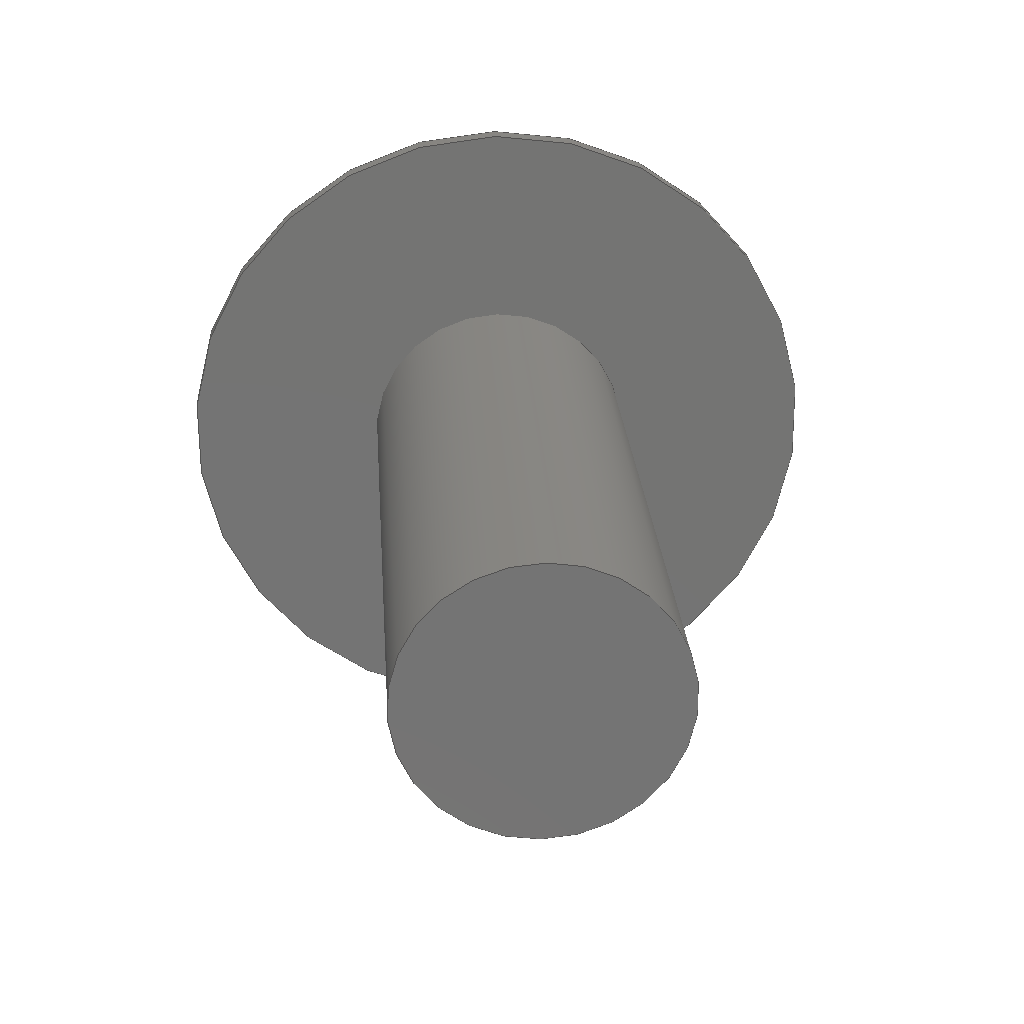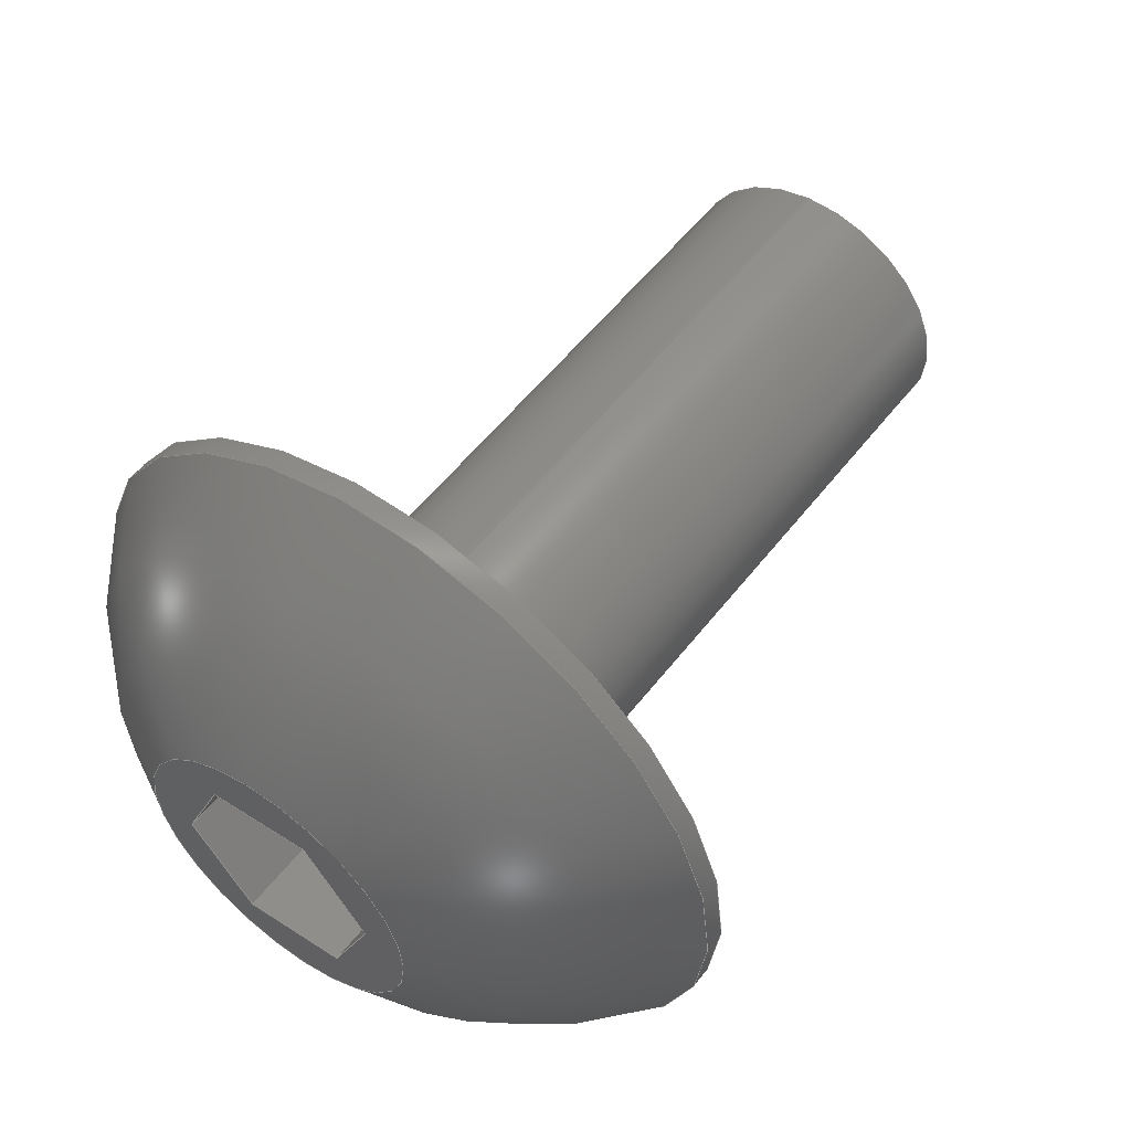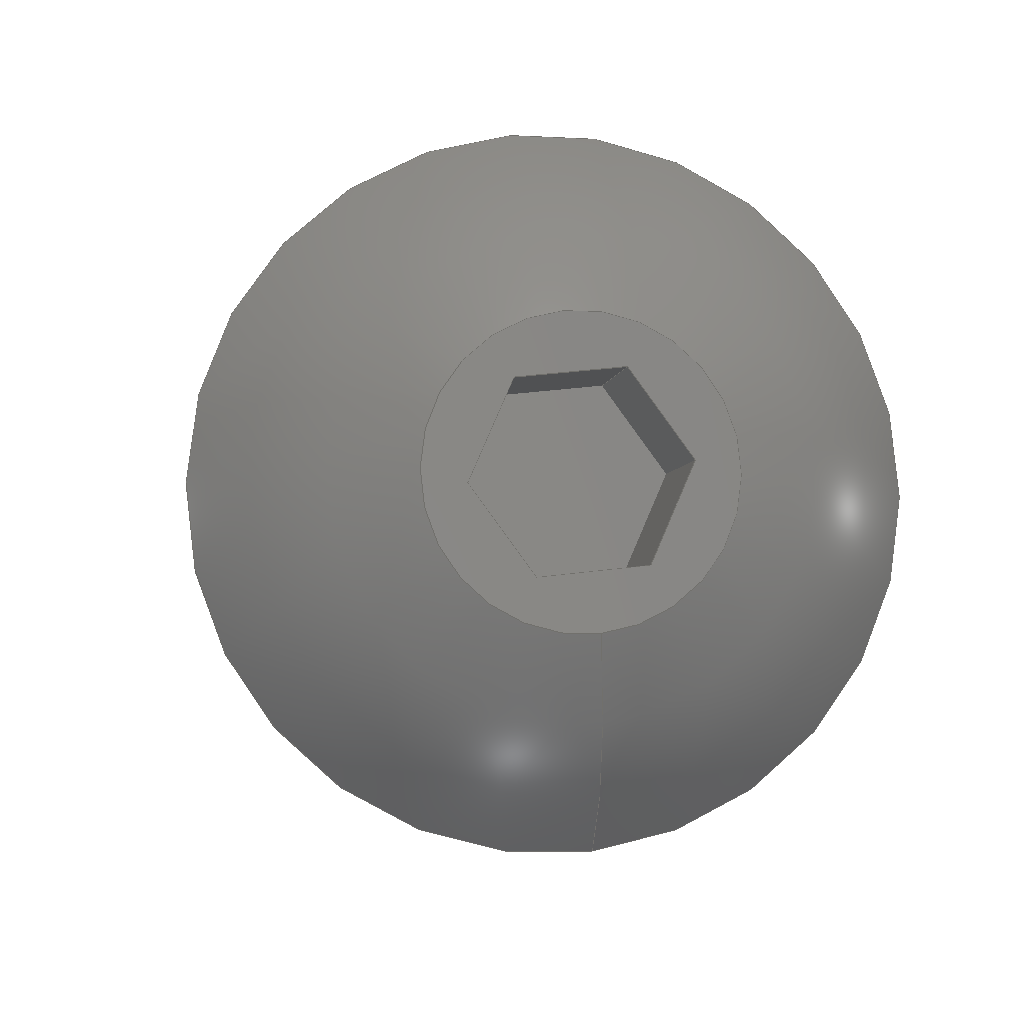
<metadata>
{"format":"step","ext":"step","renderer":"f3d","projection":"perspective","resolution":1024,"background":"white","views":[{"elev":24.0,"azim":-93.8,"up":"+Y"},{"elev":54.4,"azim":126.9,"up":"+Z"},{"elev":-4.9,"azim":81.6,"up":"+Z"}]}
</metadata>
<code>
ISO-10303-21;
DATA;
#1=PROPERTY_DEFINITION_REPRESENTATION(#5,#3);
#2=PROPERTY_DEFINITION_REPRESENTATION(#6,#4);
#3=REPRESENTATION('',(#7),#342);
#4=REPRESENTATION('',(#8),#342);
#5=PROPERTY_DEFINITION('pmi validation property','',#347);
#6=PROPERTY_DEFINITION('pmi validation property','',#347);
#7=VALUE_REPRESENTATION_ITEM('number of annotations',COUNT_MEASURE(0));
#8=VALUE_REPRESENTATION_ITEM('number of views',COUNT_MEASURE(0));
#9=SHAPE_REPRESENTATION_RELATIONSHIP('','',#211,#10);
#10=ADVANCED_BREP_SHAPE_REPRESENTATION('',(#209),#342);
#11=LINE('',#304,#29);
#12=LINE('',#307,#30);
#13=LINE('',#309,#31);
#14=LINE('',#311,#32);
#15=LINE('',#313,#33);
#16=LINE('',#315,#34);
#17=LINE('',#317,#35);
#18=LINE('',#319,#36);
#19=LINE('',#321,#37);
#20=LINE('',#323,#38);
#21=LINE('',#325,#39);
#22=LINE('',#327,#40);
#23=LINE('',#329,#41);
#24=LINE('',#331,#42);
#25=LINE('',#333,#43);
#26=LINE('',#335,#44);
#27=LINE('',#337,#45);
#28=LINE('',#339,#46);
#29=VECTOR('',#255,1);
#30=VECTOR('',#256,1);
#31=VECTOR('',#257,1);
#32=VECTOR('',#258,1);
#33=VECTOR('',#259,1);
#34=VECTOR('',#260,1);
#35=VECTOR('',#263,1);
#36=VECTOR('',#264,1);
#37=VECTOR('',#265,1);
#38=VECTOR('',#268,1);
#39=VECTOR('',#269,1);
#40=VECTOR('',#272,1);
#41=VECTOR('',#273,1);
#42=VECTOR('',#276,1);
#43=VECTOR('',#277,1);
#44=VECTOR('',#280,1);
#45=VECTOR('',#281,1);
#46=VECTOR('',#284,1);
#47=SPHERICAL_SURFACE('',#221,0.003848);
#48=PLANE('',#216);
#49=PLANE('',#220);
#50=PLANE('',#223);
#51=PLANE('',#224);
#52=PLANE('',#225);
#53=PLANE('',#226);
#54=PLANE('',#227);
#55=PLANE('',#228);
#56=PLANE('',#229);
#57=PLANE('',#230);
#58=ORIENTED_EDGE('',*,*,#104,.T.);
#59=ORIENTED_EDGE('',*,*,#105,.F.);
#60=ORIENTED_EDGE('',*,*,#104,.F.);
#61=ORIENTED_EDGE('',*,*,#106,.T.);
#62=ORIENTED_EDGE('',*,*,#107,.T.);
#63=ORIENTED_EDGE('',*,*,#105,.T.);
#64=ORIENTED_EDGE('',*,*,#107,.F.);
#65=ORIENTED_EDGE('',*,*,#106,.F.);
#66=ORIENTED_EDGE('',*,*,#108,.T.);
#67=ORIENTED_EDGE('',*,*,#109,.F.);
#68=ORIENTED_EDGE('',*,*,#110,.F.);
#69=ORIENTED_EDGE('',*,*,#111,.F.);
#70=ORIENTED_EDGE('',*,*,#112,.F.);
#71=ORIENTED_EDGE('',*,*,#113,.F.);
#72=ORIENTED_EDGE('',*,*,#114,.F.);
#73=ORIENTED_EDGE('',*,*,#108,.F.);
#74=ORIENTED_EDGE('',*,*,#109,.T.);
#75=ORIENTED_EDGE('',*,*,#115,.F.);
#76=ORIENTED_EDGE('',*,*,#116,.F.);
#77=ORIENTED_EDGE('',*,*,#117,.T.);
#78=ORIENTED_EDGE('',*,*,#114,.T.);
#79=ORIENTED_EDGE('',*,*,#118,.F.);
#80=ORIENTED_EDGE('',*,*,#119,.F.);
#81=ORIENTED_EDGE('',*,*,#115,.T.);
#82=ORIENTED_EDGE('',*,*,#113,.T.);
#83=ORIENTED_EDGE('',*,*,#120,.F.);
#84=ORIENTED_EDGE('',*,*,#121,.F.);
#85=ORIENTED_EDGE('',*,*,#118,.T.);
#86=ORIENTED_EDGE('',*,*,#112,.T.);
#87=ORIENTED_EDGE('',*,*,#122,.F.);
#88=ORIENTED_EDGE('',*,*,#123,.F.);
#89=ORIENTED_EDGE('',*,*,#120,.T.);
#90=ORIENTED_EDGE('',*,*,#111,.T.);
#91=ORIENTED_EDGE('',*,*,#124,.F.);
#92=ORIENTED_EDGE('',*,*,#125,.F.);
#93=ORIENTED_EDGE('',*,*,#122,.T.);
#94=ORIENTED_EDGE('',*,*,#110,.T.);
#95=ORIENTED_EDGE('',*,*,#117,.F.);
#96=ORIENTED_EDGE('',*,*,#126,.F.);
#97=ORIENTED_EDGE('',*,*,#124,.T.);
#98=ORIENTED_EDGE('',*,*,#116,.T.);
#99=ORIENTED_EDGE('',*,*,#119,.T.);
#100=ORIENTED_EDGE('',*,*,#121,.T.);
#101=ORIENTED_EDGE('',*,*,#123,.T.);
#102=ORIENTED_EDGE('',*,*,#125,.T.);
#103=ORIENTED_EDGE('',*,*,#126,.T.);
#104=EDGE_CURVE('',#127,#127,#144,.T.);
#105=EDGE_CURVE('',#128,#128,#145,.T.);
#106=EDGE_CURVE('',#129,#129,#146,.T.);
#107=EDGE_CURVE('',#130,#130,#147,.T.);
#108=EDGE_CURVE('',#131,#131,#148,.T.);
#109=EDGE_CURVE('',#132,#133,#11,.T.);
#110=EDGE_CURVE('',#134,#132,#12,.T.);
#111=EDGE_CURVE('',#135,#134,#13,.T.);
#112=EDGE_CURVE('',#136,#135,#14,.T.);
#113=EDGE_CURVE('',#137,#136,#15,.T.);
#114=EDGE_CURVE('',#133,#137,#16,.T.);
#115=EDGE_CURVE('',#138,#133,#17,.T.);
#116=EDGE_CURVE('',#139,#138,#18,.T.);
#117=EDGE_CURVE('',#139,#132,#19,.T.);
#118=EDGE_CURVE('',#140,#137,#20,.T.);
#119=EDGE_CURVE('',#138,#140,#21,.T.);
#120=EDGE_CURVE('',#141,#136,#22,.T.);
#121=EDGE_CURVE('',#140,#141,#23,.T.);
#122=EDGE_CURVE('',#142,#135,#24,.T.);
#123=EDGE_CURVE('',#141,#142,#25,.T.);
#124=EDGE_CURVE('',#143,#134,#26,.T.);
#125=EDGE_CURVE('',#142,#143,#27,.T.);
#126=EDGE_CURVE('',#143,#139,#28,.T.);
#127=VERTEX_POINT('',#290);
#128=VERTEX_POINT('',#292);
#129=VERTEX_POINT('',#296);
#130=VERTEX_POINT('',#298);
#131=VERTEX_POINT('',#302);
#132=VERTEX_POINT('',#305);
#133=VERTEX_POINT('',#306);
#134=VERTEX_POINT('',#308);
#135=VERTEX_POINT('',#310);
#136=VERTEX_POINT('',#312);
#137=VERTEX_POINT('',#314);
#138=VERTEX_POINT('',#318);
#139=VERTEX_POINT('',#320);
#140=VERTEX_POINT('',#324);
#141=VERTEX_POINT('',#328);
#142=VERTEX_POINT('',#332);
#143=VERTEX_POINT('',#336);
#144=CIRCLE('',#214,0.001353);
#145=CIRCLE('',#215,0.001353);
#146=CIRCLE('',#218,0.003327);
#147=CIRCLE('',#219,0.003327);
#148=CIRCLE('',#222,0.001389);
#149=EDGE_LOOP('',(#58));
#150=EDGE_LOOP('',(#59));
#151=EDGE_LOOP('',(#60));
#152=EDGE_LOOP('',(#61));
#153=EDGE_LOOP('',(#62));
#154=EDGE_LOOP('',(#63));
#155=EDGE_LOOP('',(#64));
#156=EDGE_LOOP('',(#65));
#157=EDGE_LOOP('',(#66));
#158=EDGE_LOOP('',(#67,#68,#69,#70,#71,#72));
#159=EDGE_LOOP('',(#73));
#160=EDGE_LOOP('',(#74,#75,#76,#77));
#161=EDGE_LOOP('',(#78,#79,#80,#81));
#162=EDGE_LOOP('',(#82,#83,#84,#85));
#163=EDGE_LOOP('',(#86,#87,#88,#89));
#164=EDGE_LOOP('',(#90,#91,#92,#93));
#165=EDGE_LOOP('',(#94,#95,#96,#97));
#166=EDGE_LOOP('',(#98,#99,#100,#101,#102,#103));
#167=FACE_BOUND('',#149,.T.);
#168=FACE_BOUND('',#150,.T.);
#169=FACE_BOUND('',#151,.T.);
#170=FACE_BOUND('',#152,.T.);
#171=FACE_BOUND('',#153,.T.);
#172=FACE_BOUND('',#154,.T.);
#173=FACE_BOUND('',#155,.T.);
#174=FACE_BOUND('',#156,.T.);
#175=FACE_BOUND('',#157,.T.);
#176=FACE_BOUND('',#158,.T.);
#177=FACE_BOUND('',#159,.T.);
#178=FACE_BOUND('',#160,.T.);
#179=FACE_BOUND('',#161,.T.);
#180=FACE_BOUND('',#162,.T.);
#181=FACE_BOUND('',#163,.T.);
#182=FACE_BOUND('',#164,.T.);
#183=FACE_BOUND('',#165,.T.);
#184=FACE_BOUND('',#166,.T.);
#185=CYLINDRICAL_SURFACE('',#213,0.001353);
#186=CYLINDRICAL_SURFACE('',#217,0.003327);
#187=ADVANCED_FACE('',(#167,#168),#185,.T.);
#188=ADVANCED_FACE('',(#169),#48,.F.);
#189=ADVANCED_FACE('',(#170,#171),#186,.T.);
#190=ADVANCED_FACE('',(#172,#173),#49,.F.);
#191=ADVANCED_FACE('',(#174,#175),#47,.T.);
#192=ADVANCED_FACE('',(#176,#177),#50,.T.);
#193=ADVANCED_FACE('',(#178),#51,.F.);
#194=ADVANCED_FACE('',(#179),#52,.F.);
#195=ADVANCED_FACE('',(#180),#53,.F.);
#196=ADVANCED_FACE('',(#181),#54,.F.);
#197=ADVANCED_FACE('',(#182),#55,.F.);
#198=ADVANCED_FACE('',(#183),#56,.F.);
#199=ADVANCED_FACE('',(#184),#57,.T.);
#200=CLOSED_SHELL('',(#187,#188,#189,#190,#191,#192,#193,#194,#195,#196,
#197,#198,#199));
#201=STYLED_ITEM('',(#202),#209);
#202=PRESENTATION_STYLE_ASSIGNMENT((#203));
#203=SURFACE_STYLE_USAGE(.BOTH.,#204);
#204=SURFACE_SIDE_STYLE('',(#205));
#205=SURFACE_STYLE_FILL_AREA(#206);
#206=FILL_AREA_STYLE('',(#207));
#207=FILL_AREA_STYLE_COLOUR('',#208);
#208=COLOUR_RGB('',0.1961,0.1961,0.1961);
#209=MANIFOLD_SOLID_BREP('Screw, #8 1/2 in',#200);
#210=SHAPE_DEFINITION_REPRESENTATION(#347,#211);
#211=SHAPE_REPRESENTATION('Screw, #8 1/2 in',(#212),#342);
#212=AXIS2_PLACEMENT_3D('',#287,#231,#232);
#213=AXIS2_PLACEMENT_3D('',#288,#233,#234);
#214=AXIS2_PLACEMENT_3D('',#289,#235,#236);
#215=AXIS2_PLACEMENT_3D('',#291,#237,#238);
#216=AXIS2_PLACEMENT_3D('',#293,#239,#240);
#217=AXIS2_PLACEMENT_3D('',#294,#241,#242);
#218=AXIS2_PLACEMENT_3D('',#295,#243,#244);
#219=AXIS2_PLACEMENT_3D('',#297,#245,#246);
#220=AXIS2_PLACEMENT_3D('',#299,#247,#248);
#221=AXIS2_PLACEMENT_3D('',#300,#249,#250);
#222=AXIS2_PLACEMENT_3D('',#301,#251,#252);
#223=AXIS2_PLACEMENT_3D('',#303,#253,#254);
#224=AXIS2_PLACEMENT_3D('',#316,#261,#262);
#225=AXIS2_PLACEMENT_3D('',#322,#266,#267);
#226=AXIS2_PLACEMENT_3D('',#326,#270,#271);
#227=AXIS2_PLACEMENT_3D('',#330,#274,#275);
#228=AXIS2_PLACEMENT_3D('',#334,#278,#279);
#229=AXIS2_PLACEMENT_3D('',#338,#282,#283);
#230=AXIS2_PLACEMENT_3D('',#340,#285,#286);
#231=DIRECTION('',(0,0,1));
#232=DIRECTION('',(1,0,0));
#233=DIRECTION('',(1,1.84e-17,1.109e-17));
#234=DIRECTION('',(-8.932e-18,-0.1132,0.9936));
#235=DIRECTION('',(1,1.84e-17,1.109e-17));
#236=DIRECTION('',(8.071e-18,0.1564,-0.9877));
#237=DIRECTION('',(1,1.84e-17,1.109e-17));
#238=DIRECTION('',(-8.932e-18,-0.1132,0.9936));
#239=DIRECTION('',(1,1.84e-17,1.109e-17));
#240=DIRECTION('',(1.954e-17,-0.9936,-0.1132));
#241=DIRECTION('',(-1,-1.84e-17,-1.109e-17));
#242=DIRECTION('',(8.932e-18,0.1132,-0.9936));
#243=DIRECTION('',(-1,-1.84e-17,-1.109e-17));
#244=DIRECTION('',(8.932e-18,0.1132,-0.9936));
#245=DIRECTION('',(1,1.84e-17,1.109e-17));
#246=DIRECTION('',(-8.932e-18,-0.1132,0.9936));
#247=DIRECTION('',(1,1.84e-17,1.109e-17));
#248=DIRECTION('',(1.954e-17,-0.9936,-0.1132));
#249=DIRECTION('',(-1,-1.84e-17,-1.109e-17));
#250=DIRECTION('',(8.932e-18,0.1132,-0.9936));
#251=DIRECTION('',(-1,-1.84e-17,-1.109e-17));
#252=DIRECTION('',(8.932e-18,0.1132,-0.9936));
#253=DIRECTION('',(1,1.84e-17,1.109e-17));
#254=DIRECTION('',(1.954e-17,-0.9936,-0.1132));
#255=DIRECTION('',(-2.035e-18,0.5948,-0.8039));
#256=DIRECTION('',(1.751e-17,-0.3987,-0.9171));
#257=DIRECTION('',(1.954e-17,-0.9936,-0.1132));
#258=DIRECTION('',(2.035e-18,-0.5948,0.8039));
#259=DIRECTION('',(-1.751e-17,0.3987,0.9171));
#260=DIRECTION('',(-1.954e-17,0.9936,0.1132));
#261=DIRECTION('',(2.139e-17,-0.8039,-0.5948));
#262=DIRECTION('',(-2.035e-18,0.5948,-0.8039));
#263=DIRECTION('',(1,1.84e-17,1.109e-17));
#264=DIRECTION('',(-2.035e-18,0.5948,-0.8039));
#265=DIRECTION('',(1,1.84e-17,1.109e-17));
#266=DIRECTION('',(8.932e-18,0.1132,-0.9936));
#267=DIRECTION('',(1,1.84e-17,1.109e-17));
#268=DIRECTION('',(1,1.84e-17,1.109e-17));
#269=DIRECTION('',(-1.954e-17,0.9936,0.1132));
#270=DIRECTION('',(-1.246e-17,0.9171,-0.3987));
#271=DIRECTION('',(-1.751e-17,0.3987,0.9171));
#272=DIRECTION('',(1,1.84e-17,1.109e-17));
#273=DIRECTION('',(-1.751e-17,0.3987,0.9171));
#274=DIRECTION('',(-2.139e-17,0.8039,0.5948));
#275=DIRECTION('',(2.035e-18,-0.5948,0.8039));
#276=DIRECTION('',(1,1.84e-17,1.109e-17));
#277=DIRECTION('',(2.035e-18,-0.5948,0.8039));
#278=DIRECTION('',(-8.932e-18,-0.1132,0.9936));
#279=DIRECTION('',(-1,-1.84e-17,-1.109e-17));
#280=DIRECTION('',(1,1.84e-17,1.109e-17));
#281=DIRECTION('',(1.954e-17,-0.9936,-0.1132));
#282=DIRECTION('',(1.246e-17,-0.9171,0.3987));
#283=DIRECTION('',(1.751e-17,-0.3987,-0.9171));
#284=DIRECTION('',(1.751e-17,-0.3987,-0.9171));
#285=DIRECTION('',(1,1.84e-17,1.109e-17));
#286=DIRECTION('',(1.954e-17,-0.9936,-0.1132));
#287=CARTESIAN_POINT('',(0,0,0));
#288=CARTESIAN_POINT('',(0.03052,0.301,0.1215));
#289=CARTESIAN_POINT('',(0.03687,0.301,0.1215));
#290=CARTESIAN_POINT('',(0.03687,0.3012,0.1202));
#291=CARTESIAN_POINT('',(0.04322,0.301,0.1215));
#292=CARTESIAN_POINT('',(0.04322,0.3008,0.1228));
#293=CARTESIAN_POINT('',(0.03687,0.301,0.1215));
#294=CARTESIAN_POINT('',(0.04508,0.301,0.1215));
#295=CARTESIAN_POINT('',(0.04342,0.301,0.1215));
#296=CARTESIAN_POINT('',(0.04342,0.3014,0.1182));
#297=CARTESIAN_POINT('',(0.04322,0.301,0.1215));
#298=CARTESIAN_POINT('',(0.04322,0.3006,0.1248));
#299=CARTESIAN_POINT('',(0.04322,0.301,0.1215));
#300=CARTESIAN_POINT('',(0.04149,0.301,0.1215));
#301=CARTESIAN_POINT('',(0.04508,0.301,0.1215));
#302=CARTESIAN_POINT('',(0.04508,0.3012,0.1201));
#303=CARTESIAN_POINT('',(0.04508,0.301,0.1215));
#304=CARTESIAN_POINT('',(0.04508,0.3003,0.121));
#305=CARTESIAN_POINT('',(0.04508,0.3,0.1214));
#306=CARTESIAN_POINT('',(0.04508,0.3006,0.1206));
#307=CARTESIAN_POINT('',(0.04508,0.3002,0.1218));
#308=CARTESIAN_POINT('',(0.04508,0.3004,0.1223));
#309=CARTESIAN_POINT('',(0.04508,0.3009,0.1223));
#310=CARTESIAN_POINT('',(0.04508,0.3014,0.1224));
#311=CARTESIAN_POINT('',(0.04508,0.3017,0.122));
#312=CARTESIAN_POINT('',(0.04508,0.302,0.1216));
#313=CARTESIAN_POINT('',(0.04508,0.3018,0.1212));
#314=CARTESIAN_POINT('',(0.04508,0.3016,0.1207));
#315=CARTESIAN_POINT('',(0.04508,0.3011,0.1206));
#316=CARTESIAN_POINT('',(0.04389,0.3003,0.121));
#317=CARTESIAN_POINT('',(0.04389,0.3006,0.1206));
#318=CARTESIAN_POINT('',(0.04389,0.3006,0.1206));
#319=CARTESIAN_POINT('',(0.04389,0.3003,0.121));
#320=CARTESIAN_POINT('',(0.04389,0.3,0.1214));
#321=CARTESIAN_POINT('',(0.04389,0.3,0.1214));
#322=CARTESIAN_POINT('',(0.04389,0.3011,0.1206));
#323=CARTESIAN_POINT('',(0.04389,0.3016,0.1207));
#324=CARTESIAN_POINT('',(0.04389,0.3016,0.1207));
#325=CARTESIAN_POINT('',(0.04389,0.3011,0.1206));
#326=CARTESIAN_POINT('',(0.04389,0.3018,0.1212));
#327=CARTESIAN_POINT('',(0.04389,0.302,0.1216));
#328=CARTESIAN_POINT('',(0.04389,0.302,0.1216));
#329=CARTESIAN_POINT('',(0.04389,0.3018,0.1212));
#330=CARTESIAN_POINT('',(0.04389,0.3017,0.122));
#331=CARTESIAN_POINT('',(0.04389,0.3014,0.1224));
#332=CARTESIAN_POINT('',(0.04389,0.3014,0.1224));
#333=CARTESIAN_POINT('',(0.04389,0.3017,0.122));
#334=CARTESIAN_POINT('',(0.04389,0.3009,0.1223));
#335=CARTESIAN_POINT('',(0.04389,0.3004,0.1223));
#336=CARTESIAN_POINT('',(0.04389,0.3004,0.1223));
#337=CARTESIAN_POINT('',(0.04389,0.3009,0.1223));
#338=CARTESIAN_POINT('',(0.04389,0.3002,0.1218));
#339=CARTESIAN_POINT('',(0.04389,0.3002,0.1218));
#340=CARTESIAN_POINT('',(0.04389,0.301,0.1215));
#341=MECHANICAL_DESIGN_GEOMETRIC_PRESENTATION_REPRESENTATION('',(#201),
#342);
#342=(
GEOMETRIC_REPRESENTATION_CONTEXT(3)
GLOBAL_UNCERTAINTY_ASSIGNED_CONTEXT((#343))
GLOBAL_UNIT_ASSIGNED_CONTEXT((#346,#345,#344))
REPRESENTATION_CONTEXT('Screw, #8 1/2 in','TOP_LEVEL_ASSEMBLY_PART')
);
#343=UNCERTAINTY_MEASURE_WITH_UNIT(LENGTH_MEASURE(5e-06),#346,
'DISTANCE_ACCURACY_VALUE','Maximum Tolerance applied to model');
#344=(
NAMED_UNIT(*)
SI_UNIT($,.STERADIAN.)
SOLID_ANGLE_UNIT()
);
#345=(
NAMED_UNIT(*)
PLANE_ANGLE_UNIT()
SI_UNIT($,.RADIAN.)
);
#346=(
LENGTH_UNIT()
NAMED_UNIT(*)
SI_UNIT($,.METRE.)
);
#347=PRODUCT_DEFINITION_SHAPE('','',#348);
#348=PRODUCT_DEFINITION('','',#350,#349);
#349=PRODUCT_DEFINITION_CONTEXT('',#356,'design');
#350=PRODUCT_DEFINITION_FORMATION_WITH_SPECIFIED_SOURCE('','',#352,
 .NOT_KNOWN.);
#351=PRODUCT_RELATED_PRODUCT_CATEGORY('','',(#352));
#352=PRODUCT('Screw, #8 1/2 in','Screw, #8 1/2 in','Screw, #8 1/2 in',(#354));
#353=PRODUCT_CATEGORY('','');
#354=PRODUCT_CONTEXT('',#356,'mechanical');
#355=APPLICATION_PROTOCOL_DEFINITION('international standard',
'automotive_design',2010,#356);
#356=APPLICATION_CONTEXT(
'core data for automotive mechanical design processes');
ENDSEC;
END-ISO-10303-21;

</code>
